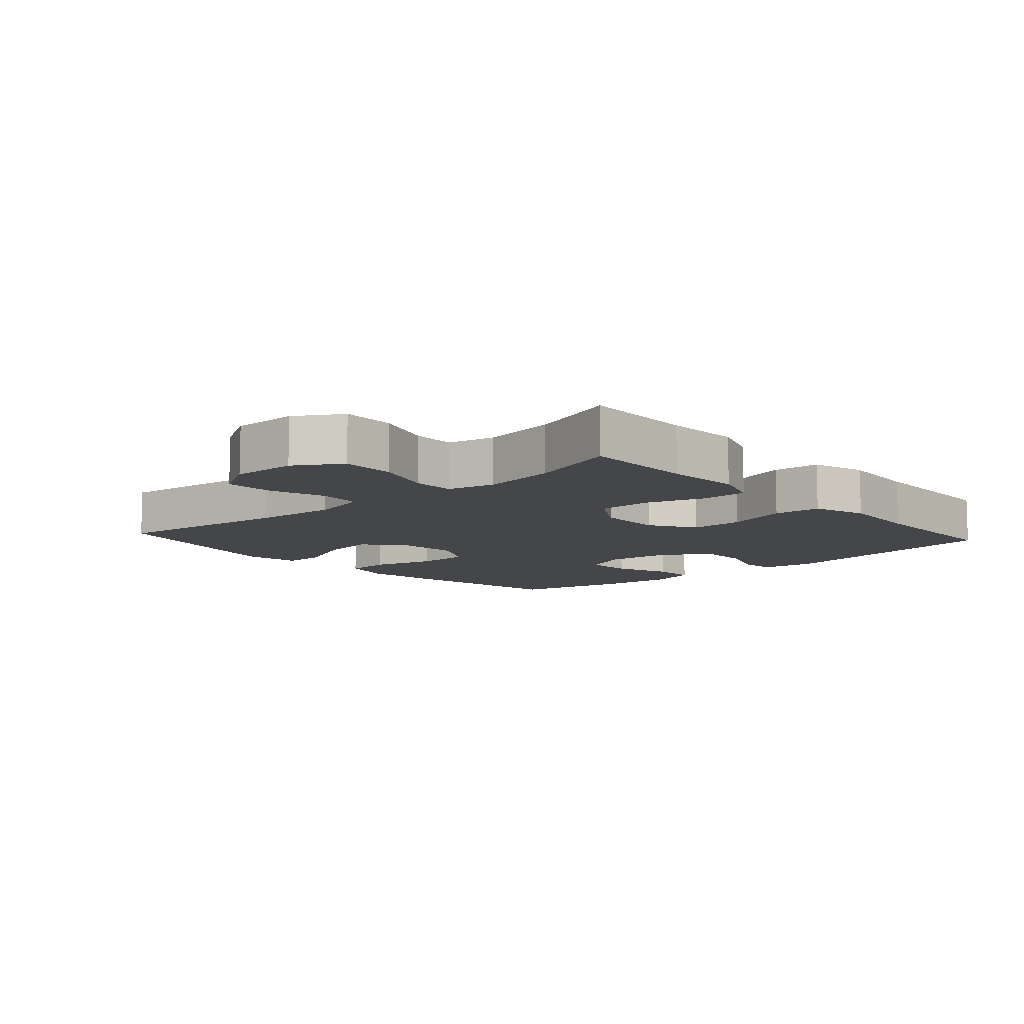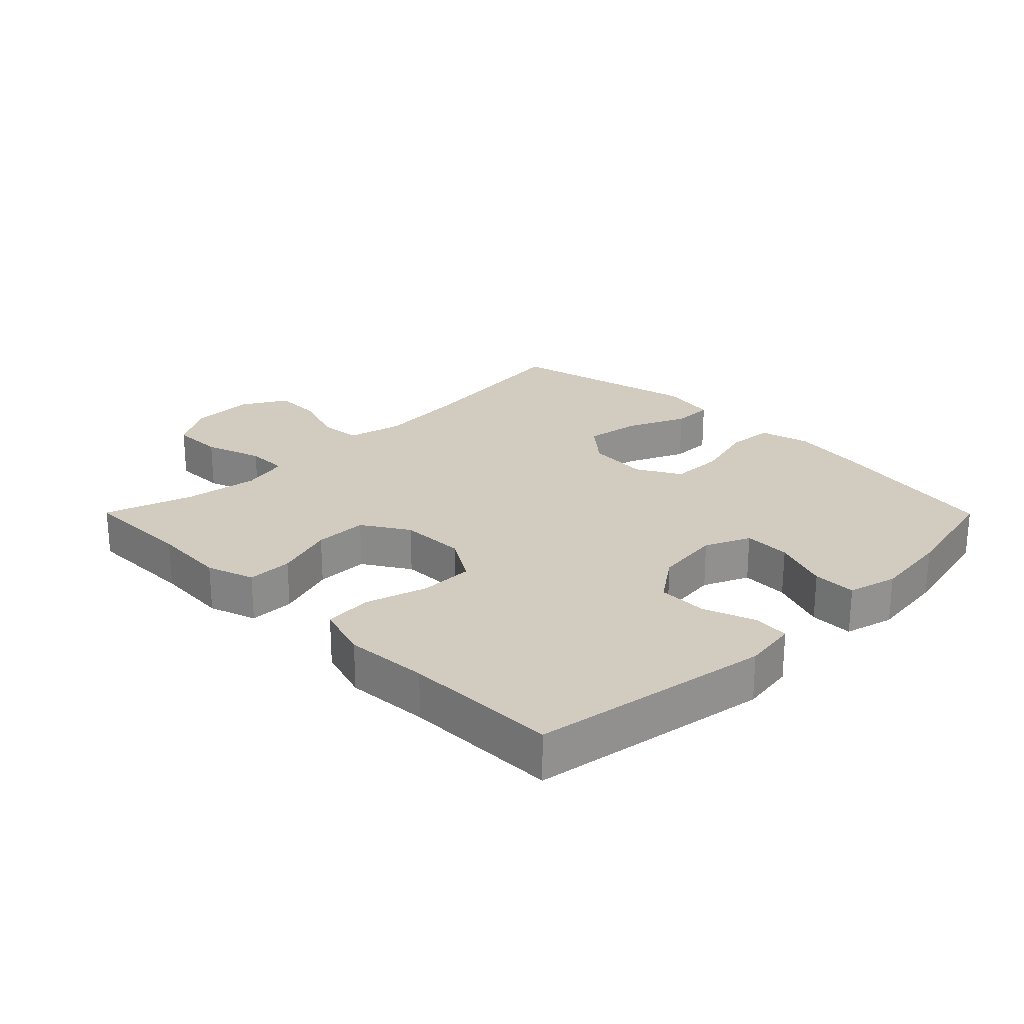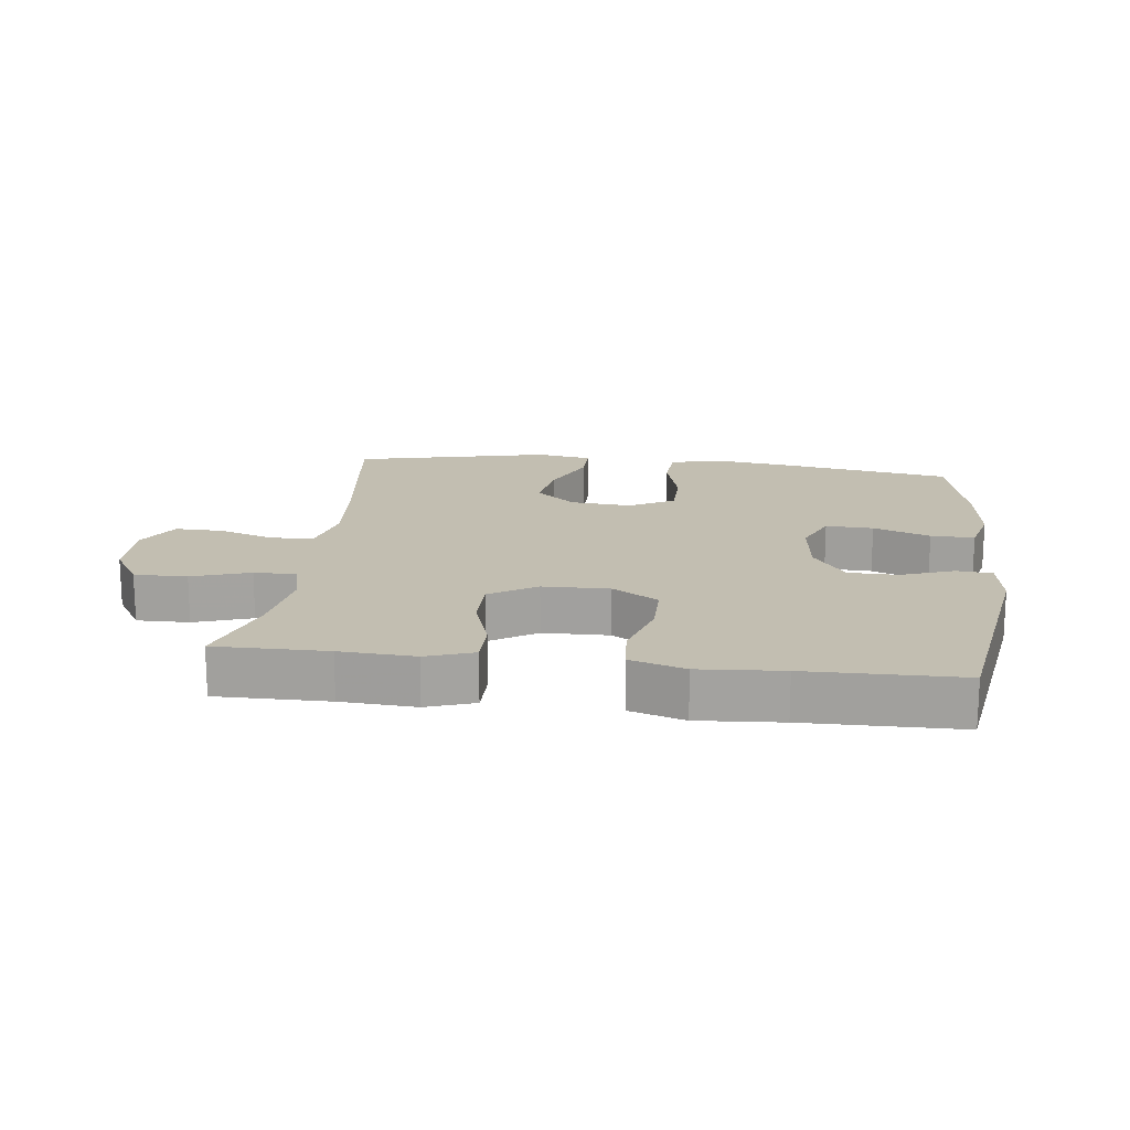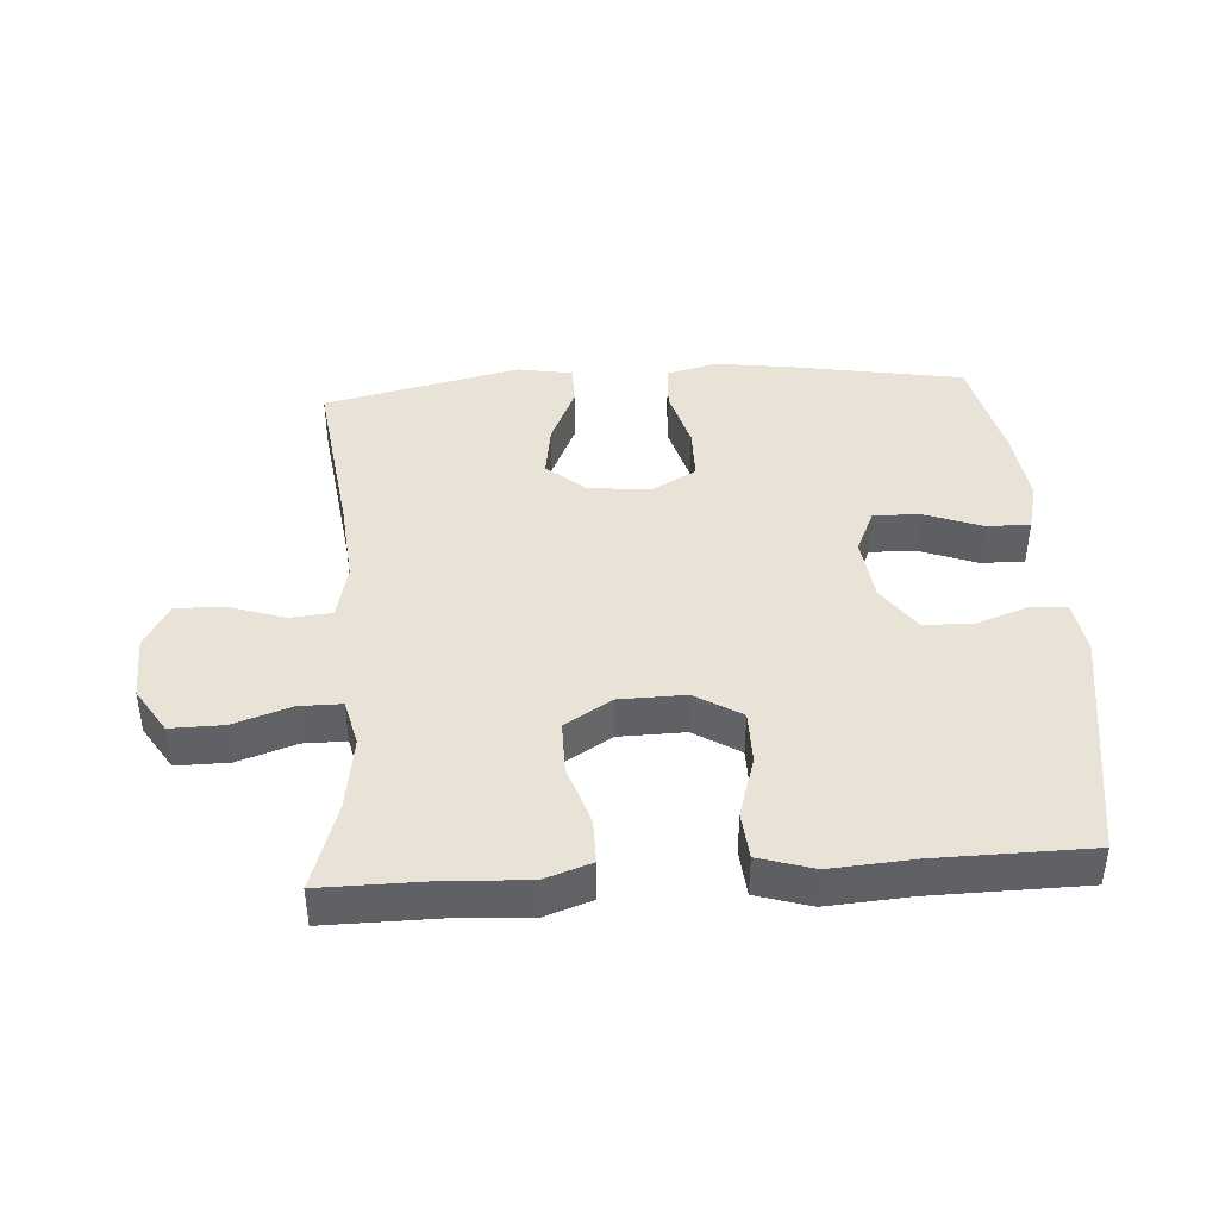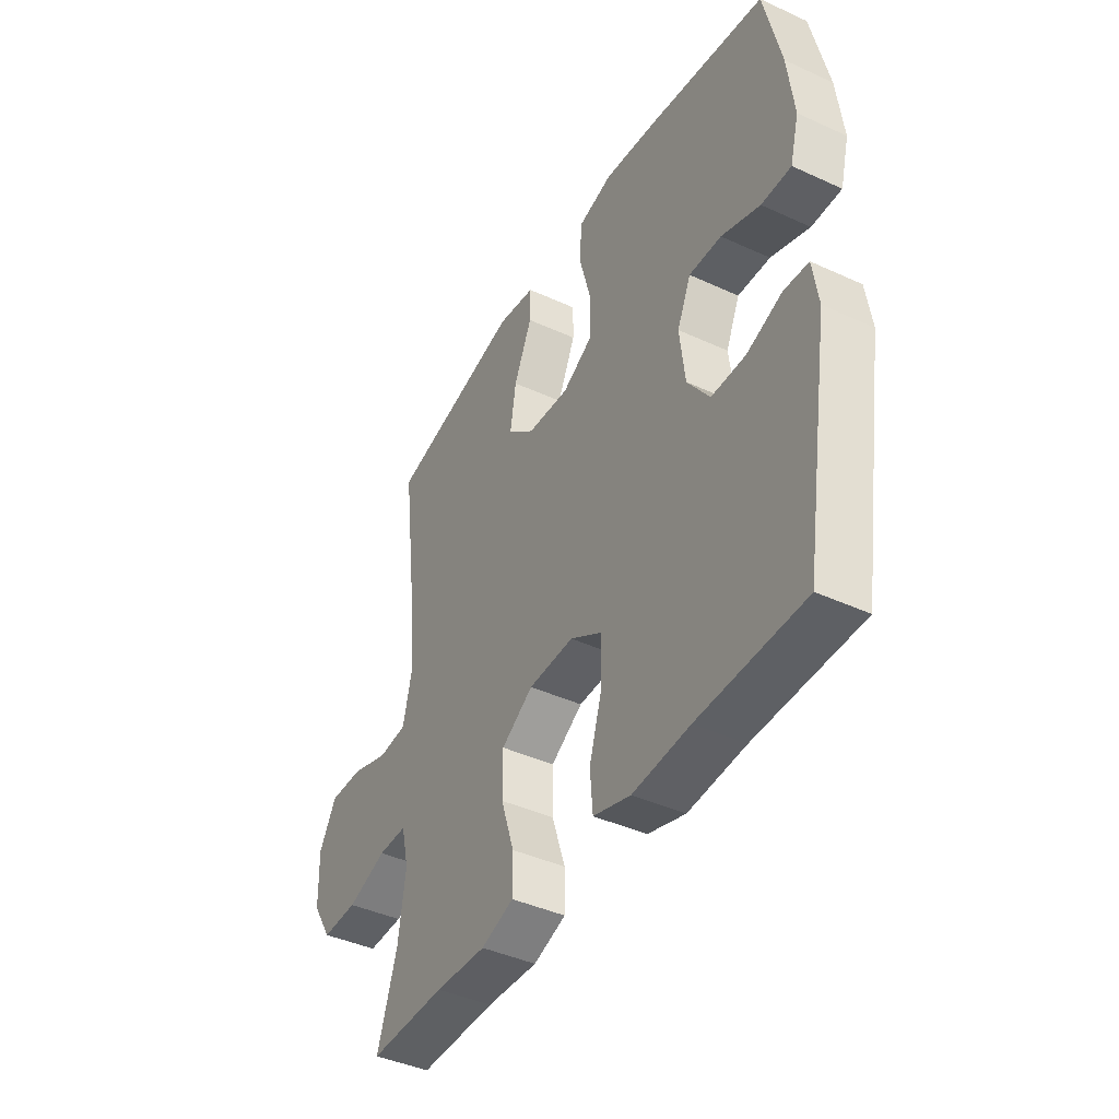
<metadata>
{"format":"obj","ext":"obj","renderer":"f3d","projection":"perspective","resolution":1024,"background":"white","views":[{"elev":-9.6,"azim":131.9,"up":"+Y"},{"elev":24.1,"azim":-134.8,"up":"+Y"},{"elev":17.1,"azim":-173.1,"up":"+Y"},{"elev":41.5,"azim":176.1,"up":"+Y"},{"elev":-42.3,"azim":-118.8,"up":"+Z"}]}
</metadata>
<code>
v 0.5 0.07 0.5
v 0.465 0.07 0.224
v 0.454 0.07 0.094
v 0.474 0.07 0.008
v 0.538 0.07 0.002
v 0.624 0.07 0.031
v 0.699 0.07 0.033
v 0.738 0.07 -0.036
v 0.735 0.07 -0.136
v 0.691 0.07 -0.207
v 0.61 0.07 -0.206
v 0.521 0.07 -0.176
v 0.456 0.07 -0.176
v 0.439 0.07 -0.249
v 0.456 0.07 -0.364
v 0.5 0.07 -0.5
v 0.328 0.07 -0.499
v 0.213 0.07 -0.506
v 0.14 0.07 -0.481
v 0.14 0.07 -0.411
v 0.17 0.07 -0.319
v 0.17 0.07 -0.237
v 0.098 0.07 -0.192
v -0.004 0.07 -0.19
v -0.075 0.07 -0.234
v -0.075 0.07 -0.317
v -0.046 0.07 -0.413
v -0.052 0.07 -0.486
v -0.136 0.07 -0.512
v -0.264 0.07 -0.503
v -0.5 0.07 -0.5
v -0.56 0.07 -0.133
v -0.548 0.07 -0.05
v -0.493 0.07 -0.045
v -0.413 0.07 -0.074
v -0.336 0.07 -0.073
v -0.286 0.07 -0.002
v -0.274 0.07 0.1
v -0.305 0.07 0.17
v -0.378 0.07 0.167
v -0.465 0.07 0.134
v -0.532 0.07 0.133
v -0.552 0.07 0.209
v -0.538 0.07 0.328
v -0.5 0.07 0.5
v -0.236 0.07 0.546
v -0.116 0.07 0.563
v -0.038 0.07 0.543
v -0.033 0.07 0.471
v -0.059 0.07 0.374
v -0.058 0.07 0.291
v 0.01 0.07 0.253
v 0.105 0.07 0.261
v 0.166 0.07 0.313
v 0.153 0.07 0.398
v 0.112 0.07 0.49
v 0.112 0.07 0.554
v 0.198 0.07 0.569
v 0.5 0 0.5
v 0.465 0 0.224
v 0.454 0 0.094
v 0.474 0 0.008
v 0.538 0 0.002
v 0.624 0 0.031
v 0.699 0 0.033
v 0.738 0 -0.036
v 0.735 0 -0.136
v 0.691 0 -0.207
v 0.61 0 -0.206
v 0.521 0 -0.176
v 0.456 0 -0.176
v 0.439 0 -0.249
v 0.456 0 -0.364
v 0.5 0 -0.5
v 0.328 0 -0.499
v 0.213 0 -0.506
v 0.14 0 -0.481
v 0.14 0 -0.411
v 0.17 0 -0.319
v 0.17 0 -0.237
v 0.098 0 -0.192
v -0.004 0 -0.19
v -0.075 0 -0.234
v -0.075 0 -0.317
v -0.046 0 -0.413
v -0.052 0 -0.486
v -0.136 0 -0.512
v -0.264 0 -0.503
v -0.5 0 -0.5
v -0.56 0 -0.133
v -0.548 0 -0.05
v -0.493 0 -0.045
v -0.413 0 -0.074
v -0.336 0 -0.073
v -0.286 0 -0.002
v -0.274 0 0.1
v -0.305 0 0.17
v -0.378 0 0.167
v -0.465 0 0.134
v -0.532 0 0.133
v -0.552 0 0.209
v -0.538 0 0.328
v -0.5 0 0.5
v -0.236 0 0.546
v -0.116 0 0.563
v -0.038 0 0.543
v -0.033 0 0.471
v -0.059 0 0.374
v -0.058 0 0.291
v 0.01 0 0.253
v 0.105 0 0.261
v 0.166 0 0.313
v 0.153 0 0.398
v 0.112 0 0.49
v 0.112 0 0.554
v 0.198 0 0.569
f 58 1 2
f 57 58 2
f 56 57 2
f 55 56 2
f 54 55 2 3
f 53 54 3 4
f 52 53 4
f 48 49 50
f 47 48 50
f 46 47 50
f 45 46 50
f 44 45 50
f 43 44 50
f 42 43 50
f 41 42 50
f 40 41 50
f 39 40 50 51
f 38 39 51 52
f 33 34 35
f 32 33 35
f 31 32 35
f 30 31 35
f 30 35 36
f 29 30 36
f 28 29 36
f 27 28 36
f 26 27 36
f 25 26 36 37
f 19 20 21
f 18 19 21
f 17 18 21
f 17 21 22
f 16 17 22
f 15 16 22
f 14 15 22 23
f 10 11 12
f 9 10 12
f 8 9 12
f 7 8 12
f 6 7 12
f 5 6 12
f 4 5 12 13
f 13 14 23
f 4 13 23
f 52 4 23
f 37 38 52
f 25 37 52
f 24 25 52
f 23 24 52
f 60 59 116
f 60 116 115
f 60 115 114
f 60 114 113
f 61 60 113 112
f 62 61 112 111
f 62 111 110
f 108 107 106
f 108 106 105
f 108 105 104
f 108 104 103
f 108 103 102
f 108 102 101
f 108 101 100
f 108 100 99
f 108 99 98
f 109 108 98 97
f 110 109 97 96
f 93 92 91
f 93 91 90
f 93 90 89
f 93 89 88
f 94 93 88
f 94 88 87
f 94 87 86
f 94 86 85
f 94 85 84
f 95 94 84 83
f 79 78 77
f 79 77 76
f 79 76 75
f 80 79 75
f 80 75 74
f 80 74 73
f 81 80 73 72
f 70 69 68
f 70 68 67
f 70 67 66
f 70 66 65
f 70 65 64
f 70 64 63
f 71 70 63 62
f 81 72 71
f 81 71 62
f 81 62 110
f 110 96 95
f 110 95 83
f 110 83 82
f 110 82 81
f 1 59 60 2
f 2 60 61 3
f 3 61 62 4
f 4 62 63 5
f 5 63 64 6
f 6 64 65 7
f 7 65 66 8
f 8 66 67 9
f 9 67 68 10
f 10 68 69 11
f 11 69 70 12
f 12 70 71 13
f 13 71 72 14
f 14 72 73 15
f 15 73 74 16
f 16 74 75 17
f 17 75 76 18
f 18 76 77 19
f 19 77 78 20
f 20 78 79 21
f 21 79 80 22
f 22 80 81 23
f 23 81 82 24
f 24 82 83 25
f 25 83 84 26
f 26 84 85 27
f 27 85 86 28
f 28 86 87 29
f 29 87 88 30
f 30 88 89 31
f 31 89 90 32
f 32 90 91 33
f 33 91 92 34
f 34 92 93 35
f 35 93 94 36
f 36 94 95 37
f 37 95 96 38
f 38 96 97 39
f 39 97 98 40
f 40 98 99 41
f 41 99 100 42
f 42 100 101 43
f 43 101 102 44
f 44 102 103 45
f 45 103 104 46
f 46 104 105 47
f 47 105 106 48
f 48 106 107 49
f 49 107 108 50
f 50 108 109 51
f 51 109 110 52
f 52 110 111 53
f 53 111 112 54
f 54 112 113 55
f 55 113 114 56
f 56 114 115 57
f 57 115 116 58
f 58 116 59 1

</code>
